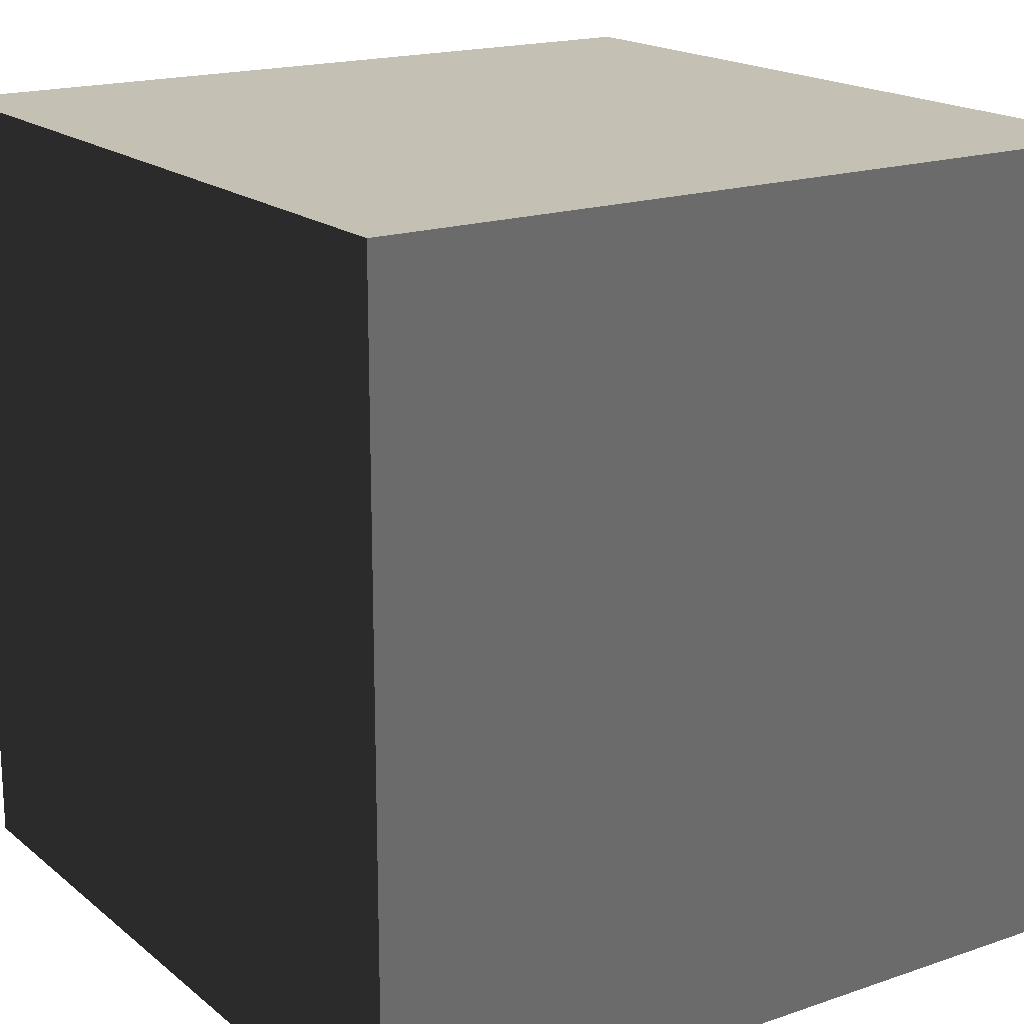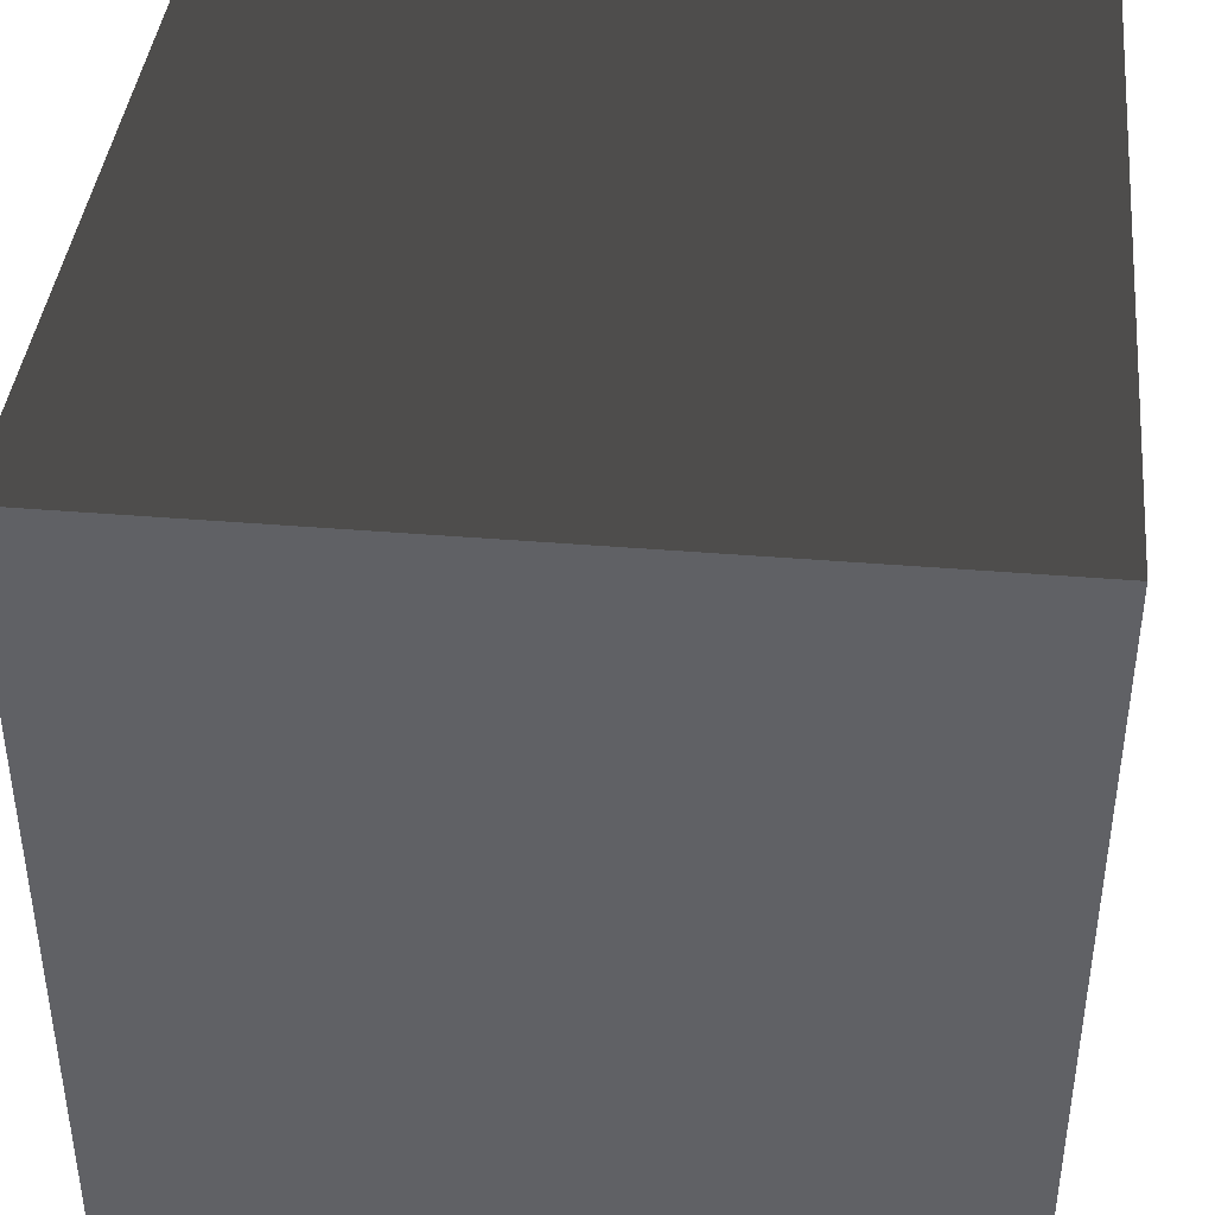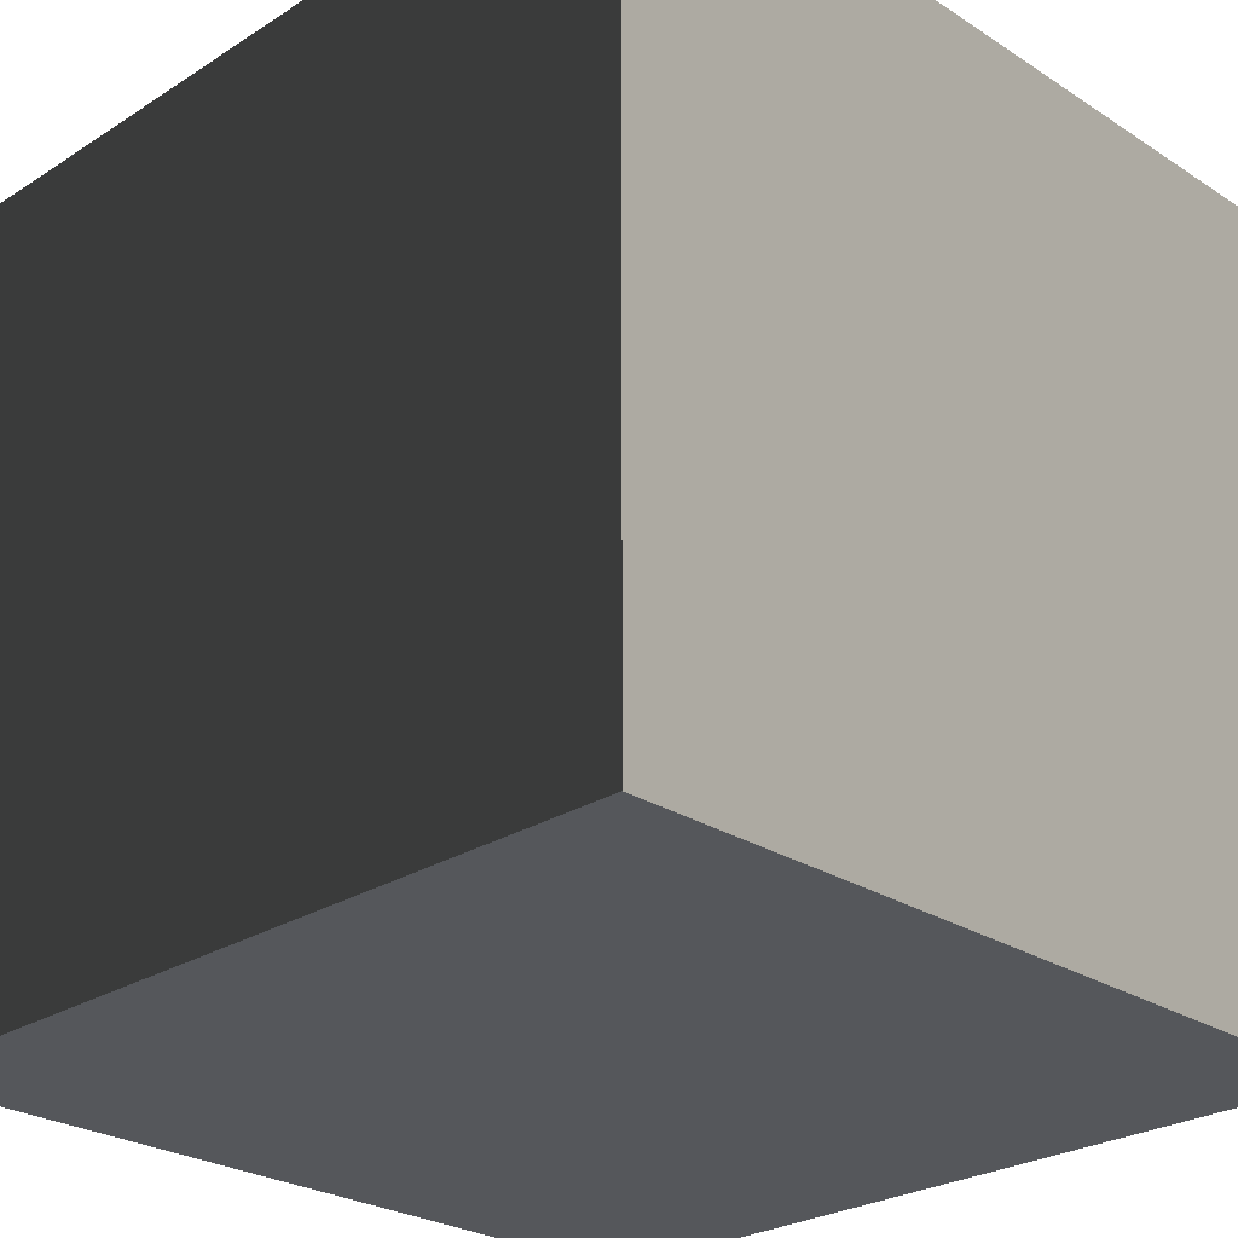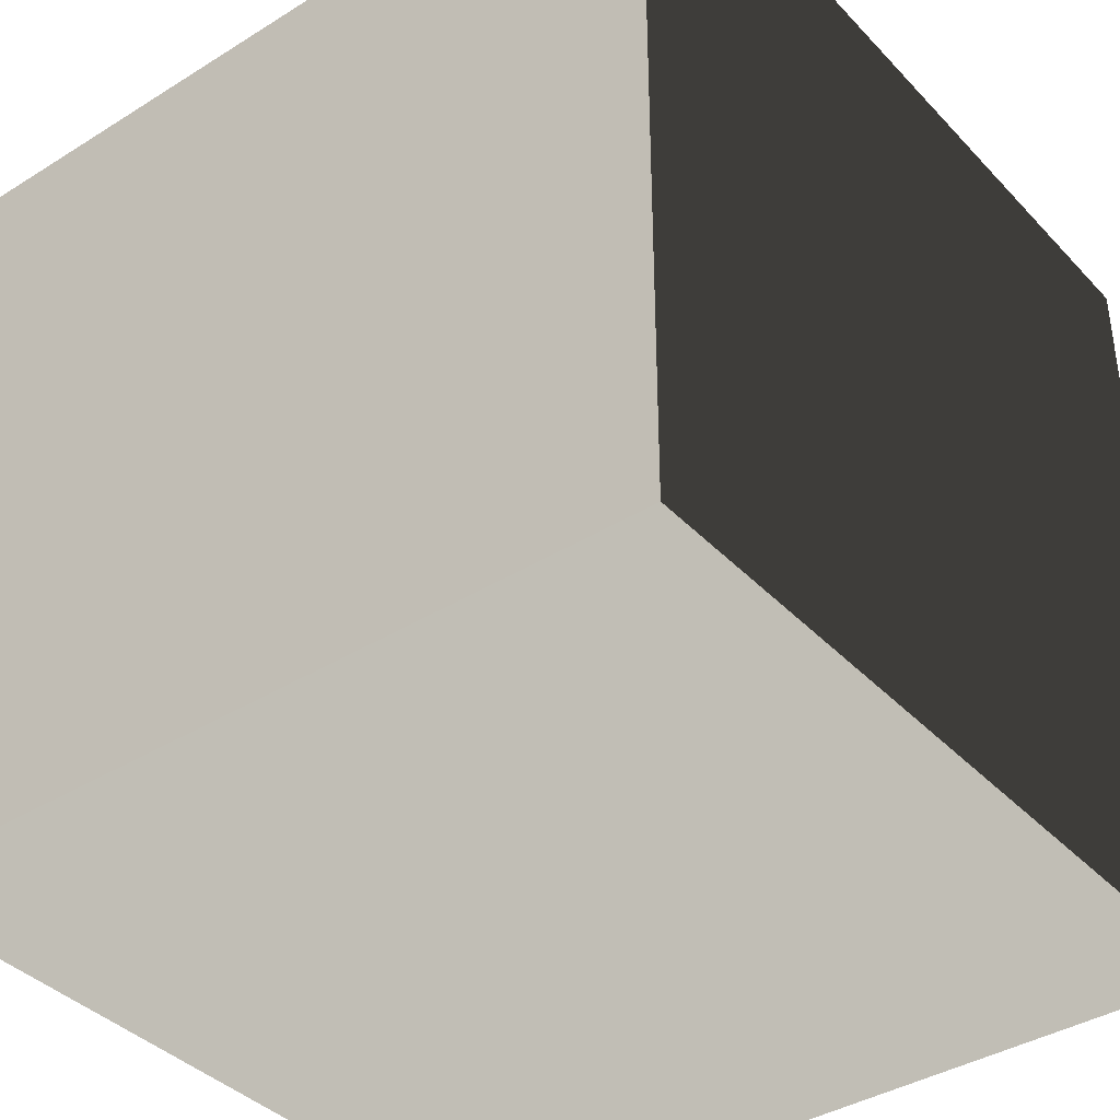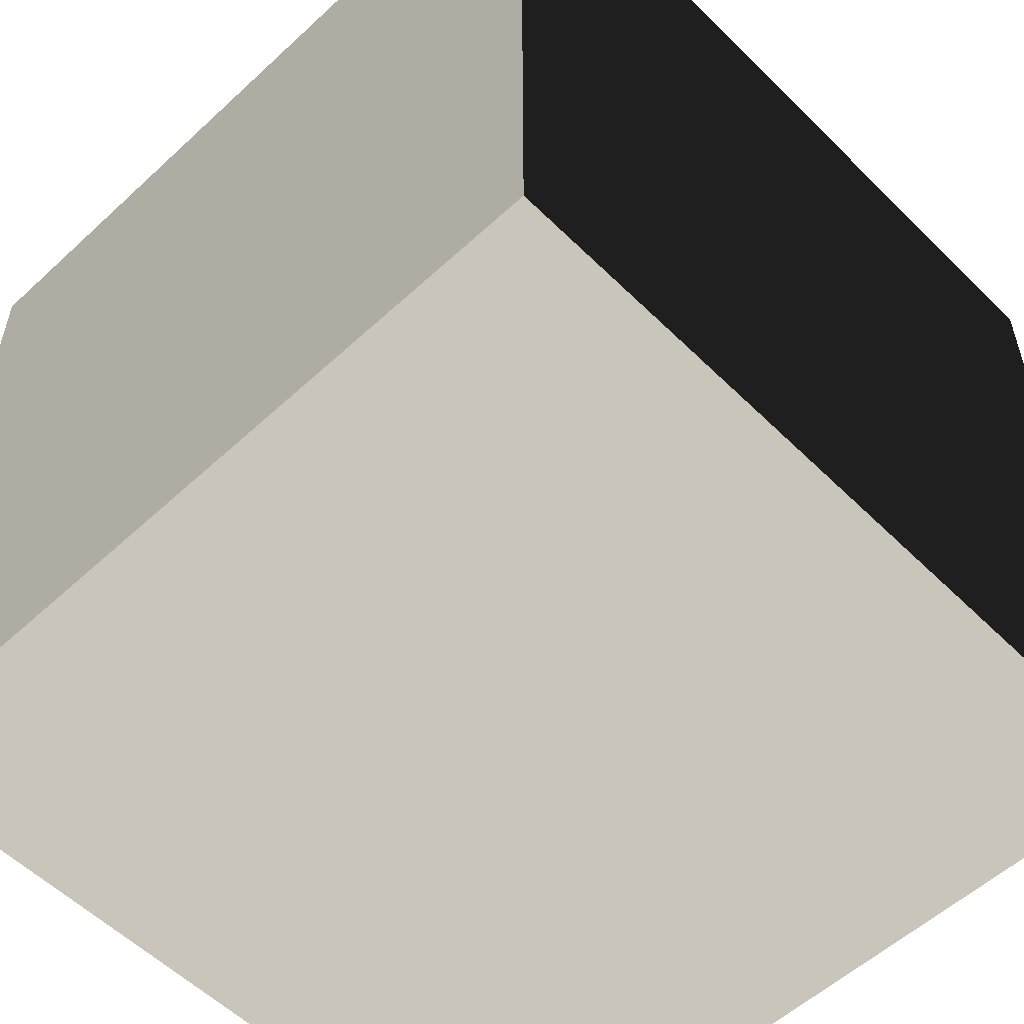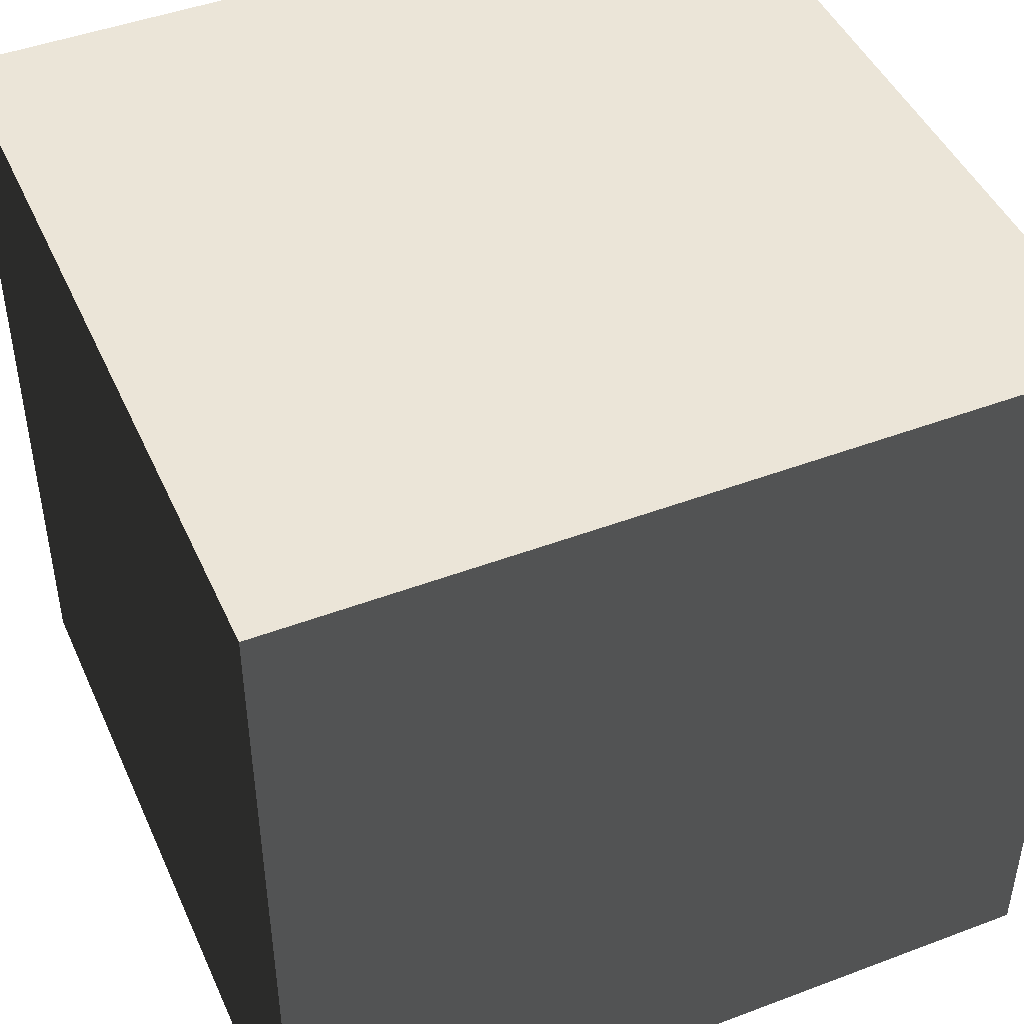
<metadata>
{"format":"obj","ext":"obj","renderer":"f3d","projection":"perspective","resolution":1024,"background":"white","views":[{"elev":18.0,"azim":146.3,"up":"+Z"},{"elev":40.7,"azim":5.8,"up":"+Y"},{"elev":-26.4,"azim":44.8,"up":"+Z"},{"elev":-38.8,"azim":-142.0,"up":"+Y"},{"elev":-55.7,"azim":-135.9,"up":"+Y"},{"elev":45.9,"azim":-23.4,"up":"+Z"}]}
</metadata>
<code>
v -0.5 -0.5 0.5
v -0.5 0.5 0.5
v 0.5 0.5 0.5
v 0.5 -0.5 0.5
v -0.5 0.5 0.5
v -0.5 0.5 -0.5
v 0.5 0.5 -0.5
v 0.5 0.5 0.5
v -0.5 0.5 -0.5
v -0.5 -0.5 -0.5
v 0.5 -0.5 -0.5
v 0.5 0.5 -0.5
v -0.5 -0.5 -0.5
v -0.5 -0.5 0.5
v 0.5 -0.5 0.5
v 0.5 -0.5 -0.5
v 0.5 -0.5 0.5
v 0.5 0.5 0.5
v 0.5 0.5 -0.5
v 0.5 -0.5 -0.5
v -0.5 -0.5 -0.5
v -0.5 0.5 -0.5
v -0.5 0.5 0.5
v -0.5 -0.5 0.5
g Pole_(3)_1174_39
f 1 3 2
f 1 4 3
f 5 7 6
f 5 8 7
f 9 11 10
f 9 12 11
f 13 15 14
f 13 16 15
f 17 19 18
f 17 20 19
f 21 23 22
f 21 24 23

</code>
